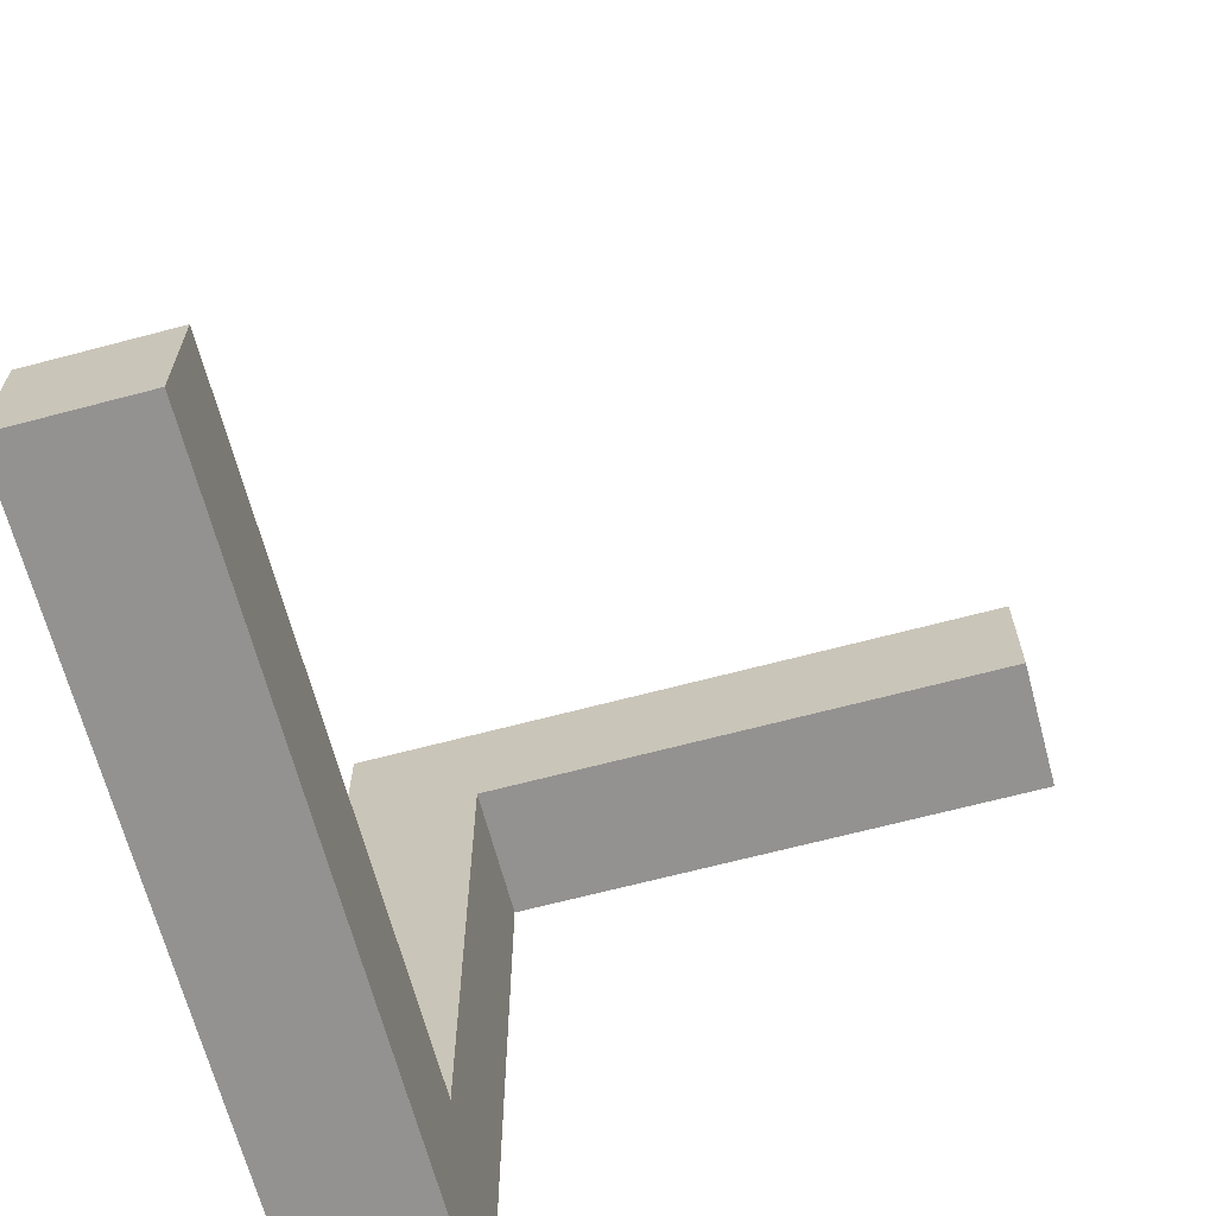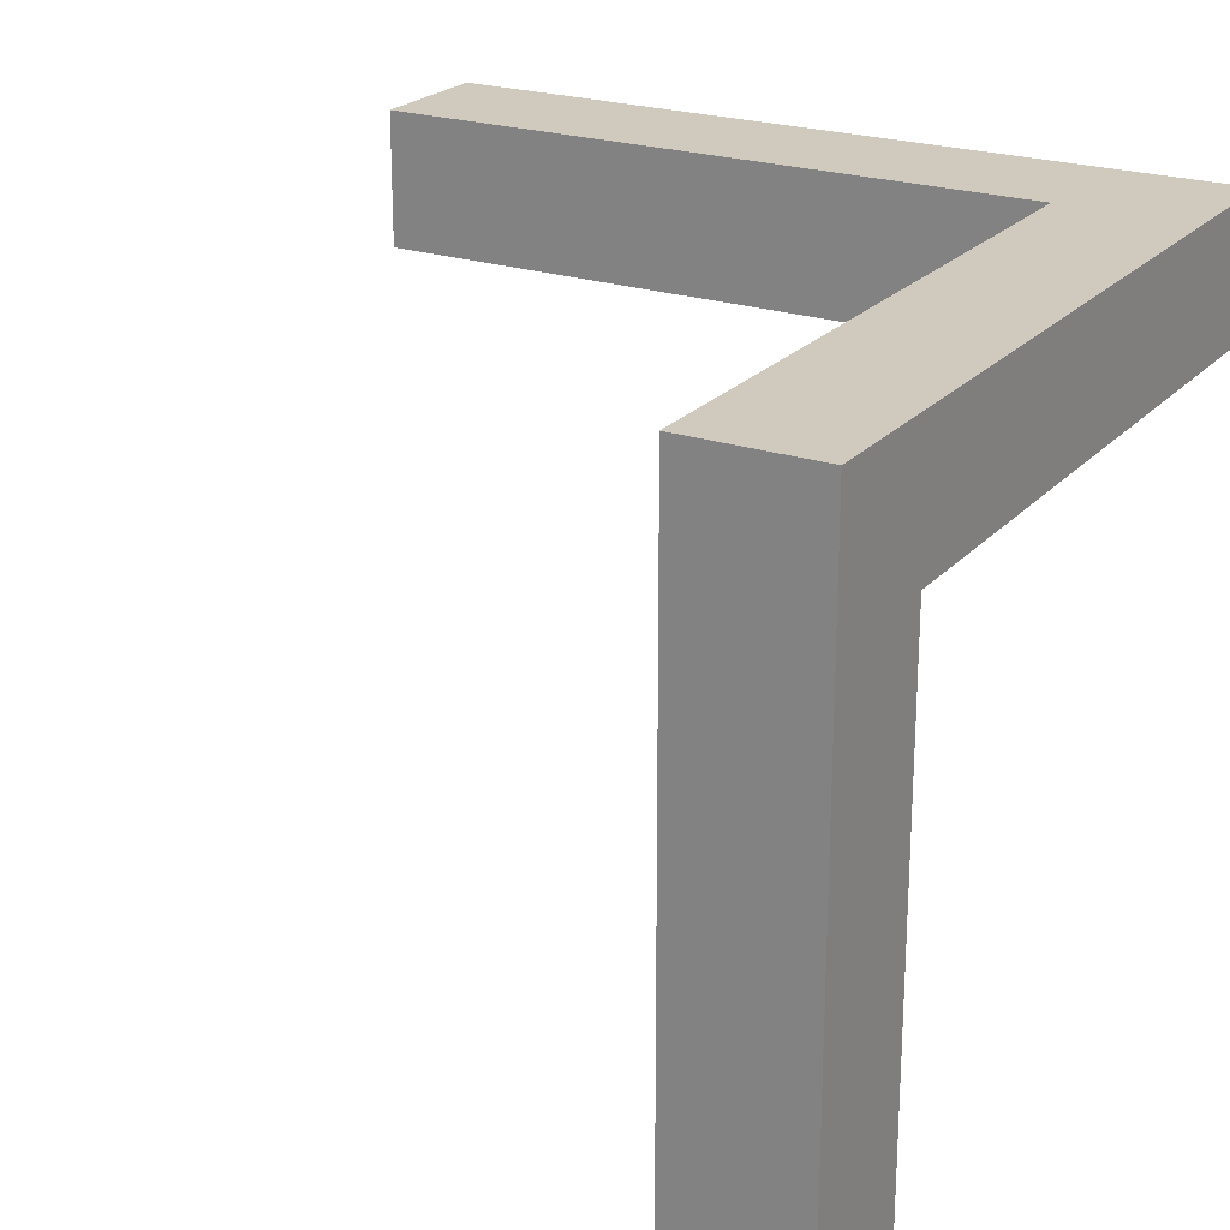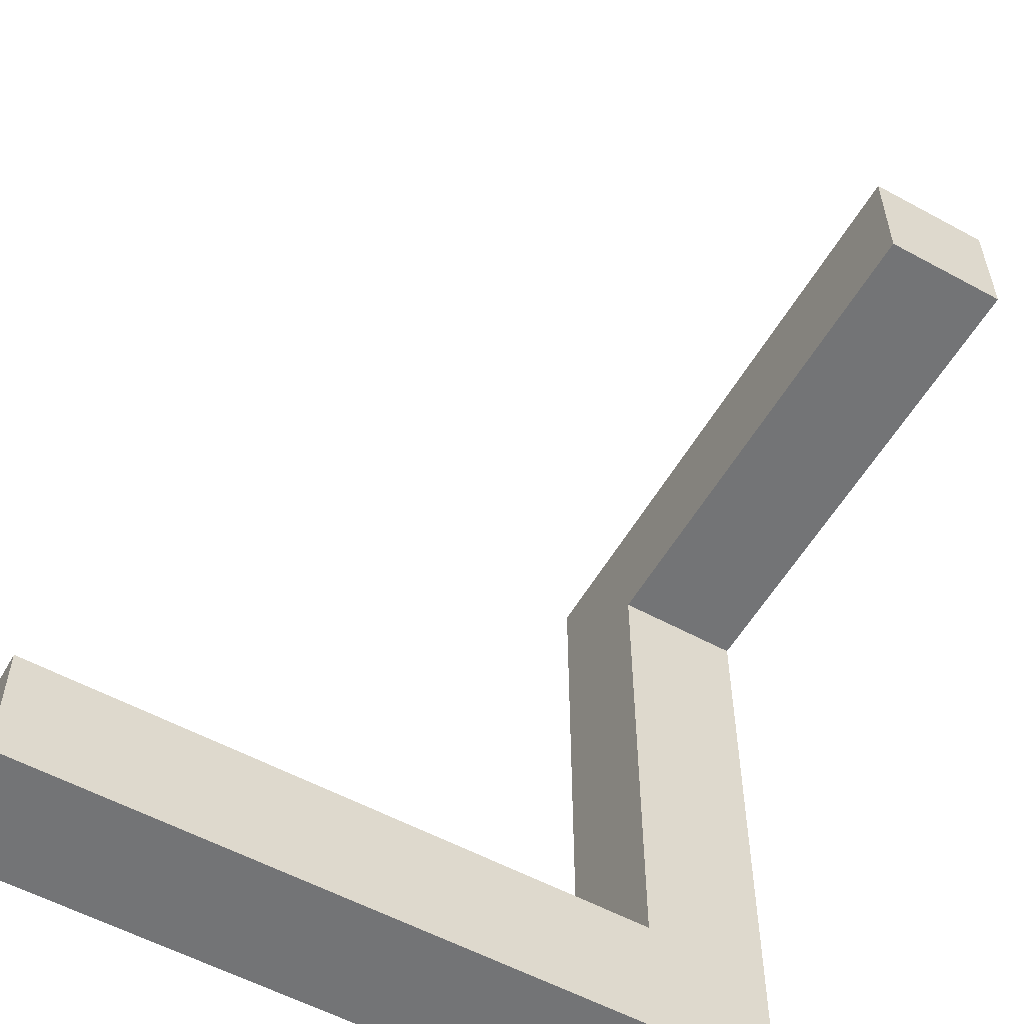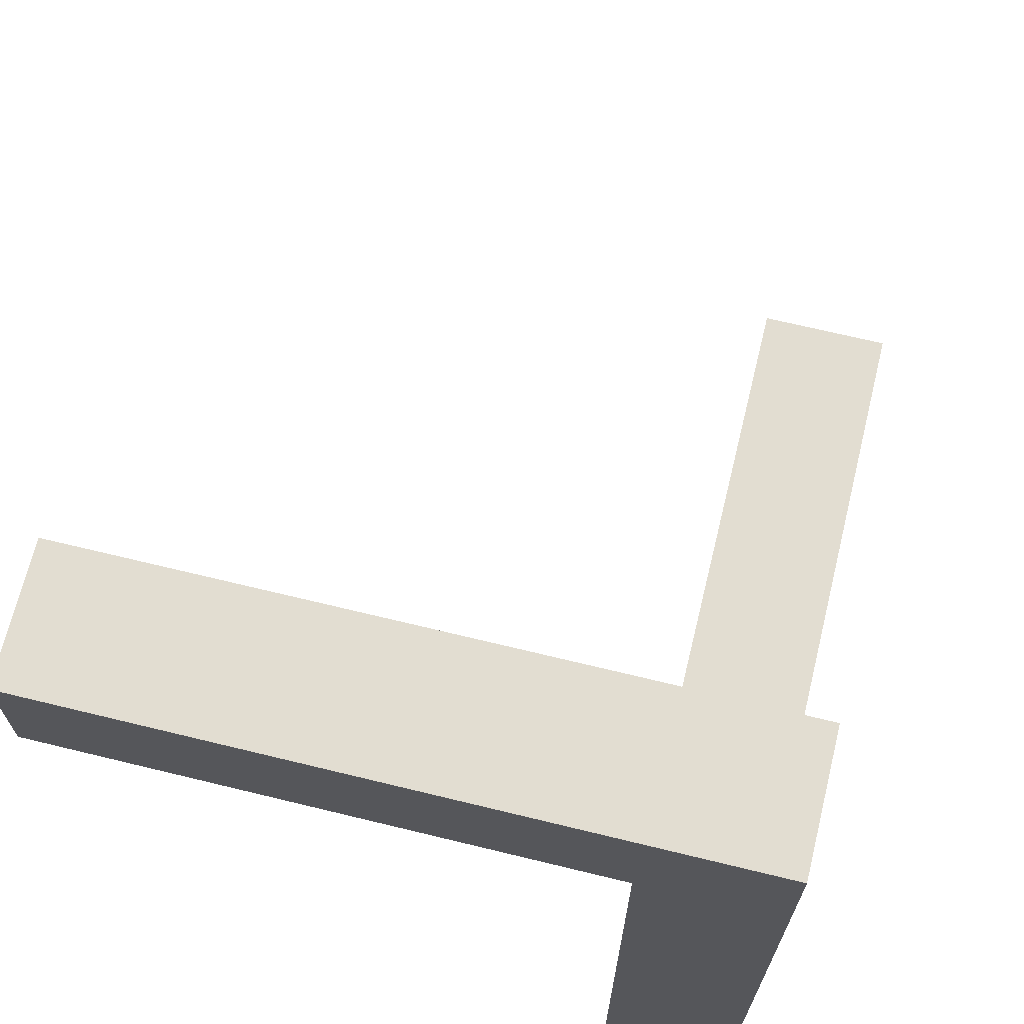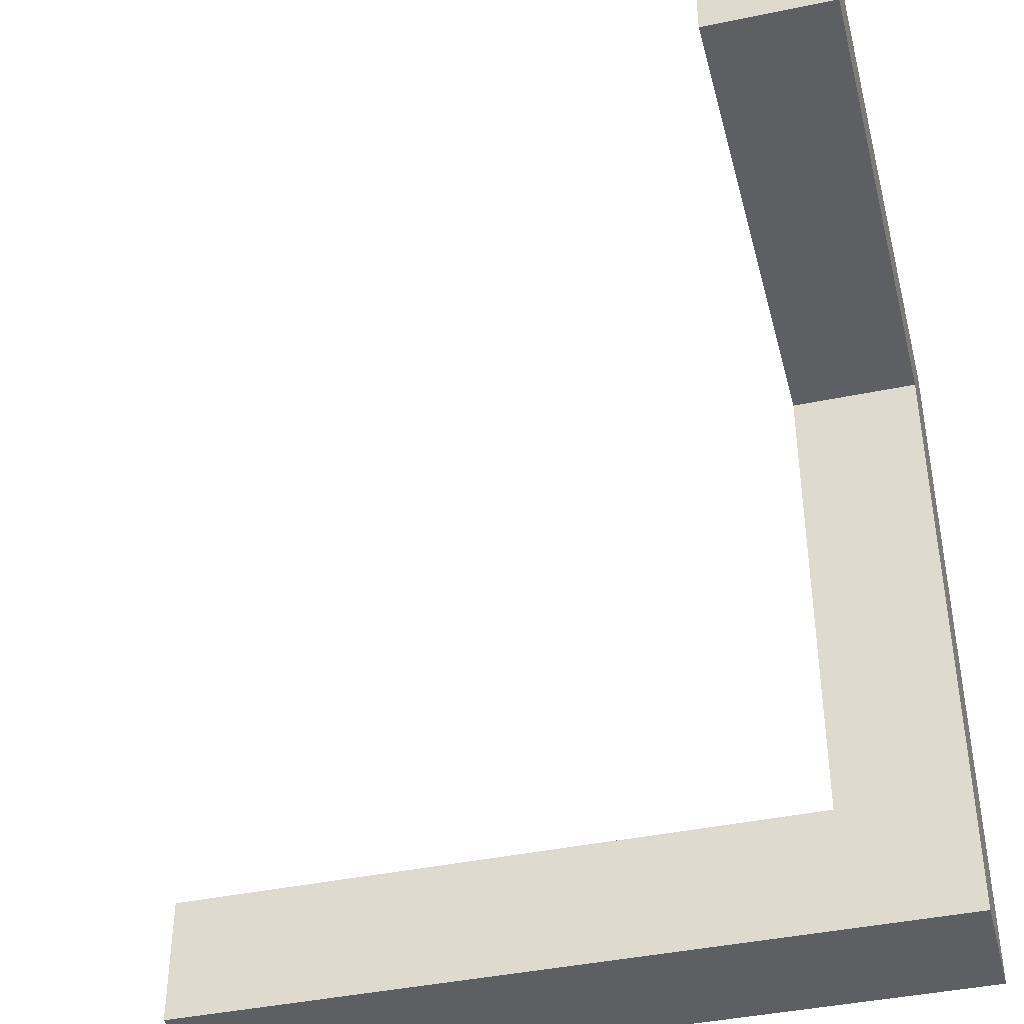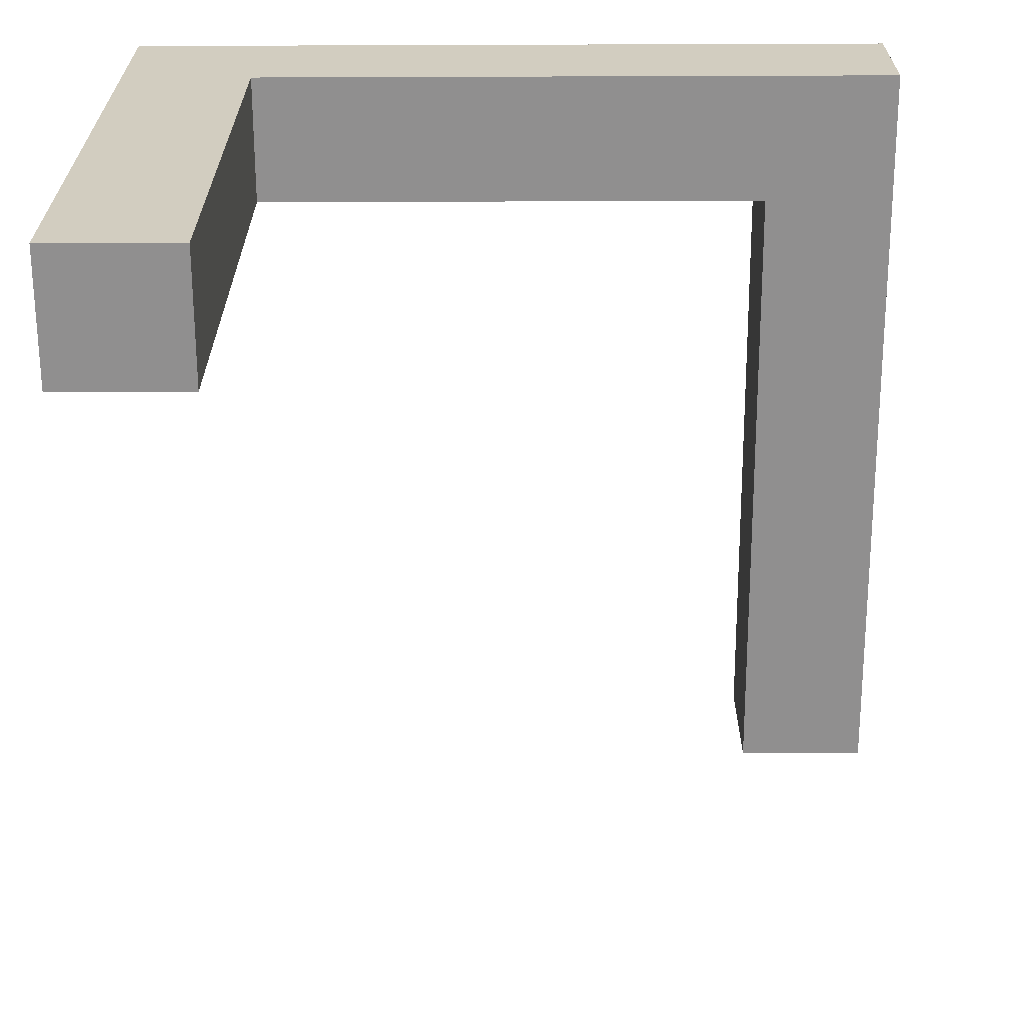
<metadata>
{"format":"obj","ext":"obj","renderer":"f3d","projection":"perspective","resolution":1024,"background":"white","views":[{"elev":-66.5,"azim":104.9,"up":"+Y"},{"elev":22.8,"azim":-149.8,"up":"+Z"},{"elev":-56.2,"azim":150.3,"up":"+Y"},{"elev":68.5,"azim":-76.3,"up":"+Y"},{"elev":-41.2,"azim":-165.7,"up":"+Y"},{"elev":-65.4,"azim":-89.8,"up":"+Z"}]}
</metadata>
<code>
o Cube
v 1 -1 -1
v 1 -1 1
v -1 -1 1
v -1 -1 -1
v 1 1 -1
v 1 1 1
v -1 1 1
v -1 1 -1
v 3 -1 -1
v 3 -1 1
v 3 1 -1
v 3 1 1
v 5 -1 -1
v 5 -1 1
v 5 1 -1
v 5 1 1
v 7 -1 -1
v 7 -1 1
v 7 1 -1
v 7 1 1
v 9 -1 -1
v 9 -1 1
v 9 1 -1
v 9 1 1
v 11 -1 -1
v 11 -1 1
v 11 1 -1
v 11 1 1
v 1 3 -1
v 1 3 1
v -1 3 -1
v -1 3 1
v 1 5 -1
v 1 5 1
v -1 5 -1
v -1 5 1
v 1 7 -1
v 1 7 1
v -1 7 -1
v -1 7 1
v 1 9 -1
v 1 9 1
v -1 9 -1
v -1 9 1
v 1 11 -1
v 1 11 1
v -1 11 -1
v -1 11 1
v 1 9 -3
v -1 9 -3
v 1 11 -3
v -1 11 -3
v 1 9 -5
v -1 9 -5
v 1 11 -5
v -1 11 -5
v 1 9 -7
v -1 9 -7
v 1 11 -7
v -1 11 -7
v 1 9 -9
v -1 9 -9
v 1 11 -9
v -1 11 -9
f 1 4 3 2
f 6 5 11 12
f 1 2 10 9
f 16 15 19 20
f 9 10 14 13
f 12 11 15 16
f 13 14 18 17
f 17 18 22 21
f 20 19 23 24
f 25 26 28 27
f 21 22 26 25
f 24 23 27 28
f 5 6 30 29
f 29 30 34 33
f 33 34 38 37
f 37 38 42 41
f 45 46 48 47
f 41 42 46 45
f 45 47 52 51
f 41 45 51 49
f 53 55 59 57
f 51 52 56 55
f 49 51 55 53
f 58 62 64
f 55 56 60 59
f 61 63 64
f 59 60 64 63
f 57 59 63 61
f 62 61 64
f 6 7 32 30
f 2 3 7 6
f 5 8 4 1
f 10 12 16 14
f 2 6 12 10
f 5 1 9 11
f 11 9 13 15
f 19 17 21 23
f 15 13 17 19
f 14 16 20 18
f 22 24 28 26
f 18 20 24 22
f 23 21 25 27
f 30 32 36 34
f 8 5 29 31
f 34 36 40 38
f 31 29 33 35
f 35 33 37 39
f 42 44 48 46
f 39 37 41 43
f 38 40 44 42
f 43 41 49 50
f 50 49 53 54
f 54 53 57 58
f 58 57 61 62
f 3 4 8 7
f 7 8 31 32
f 32 31 35 36
f 40 39 43 44
f 36 35 39 40
f 44 43 47 48
f 47 43 50 52
f 52 50 54 56
f 56 54 58 60
f 60 58 64

</code>
